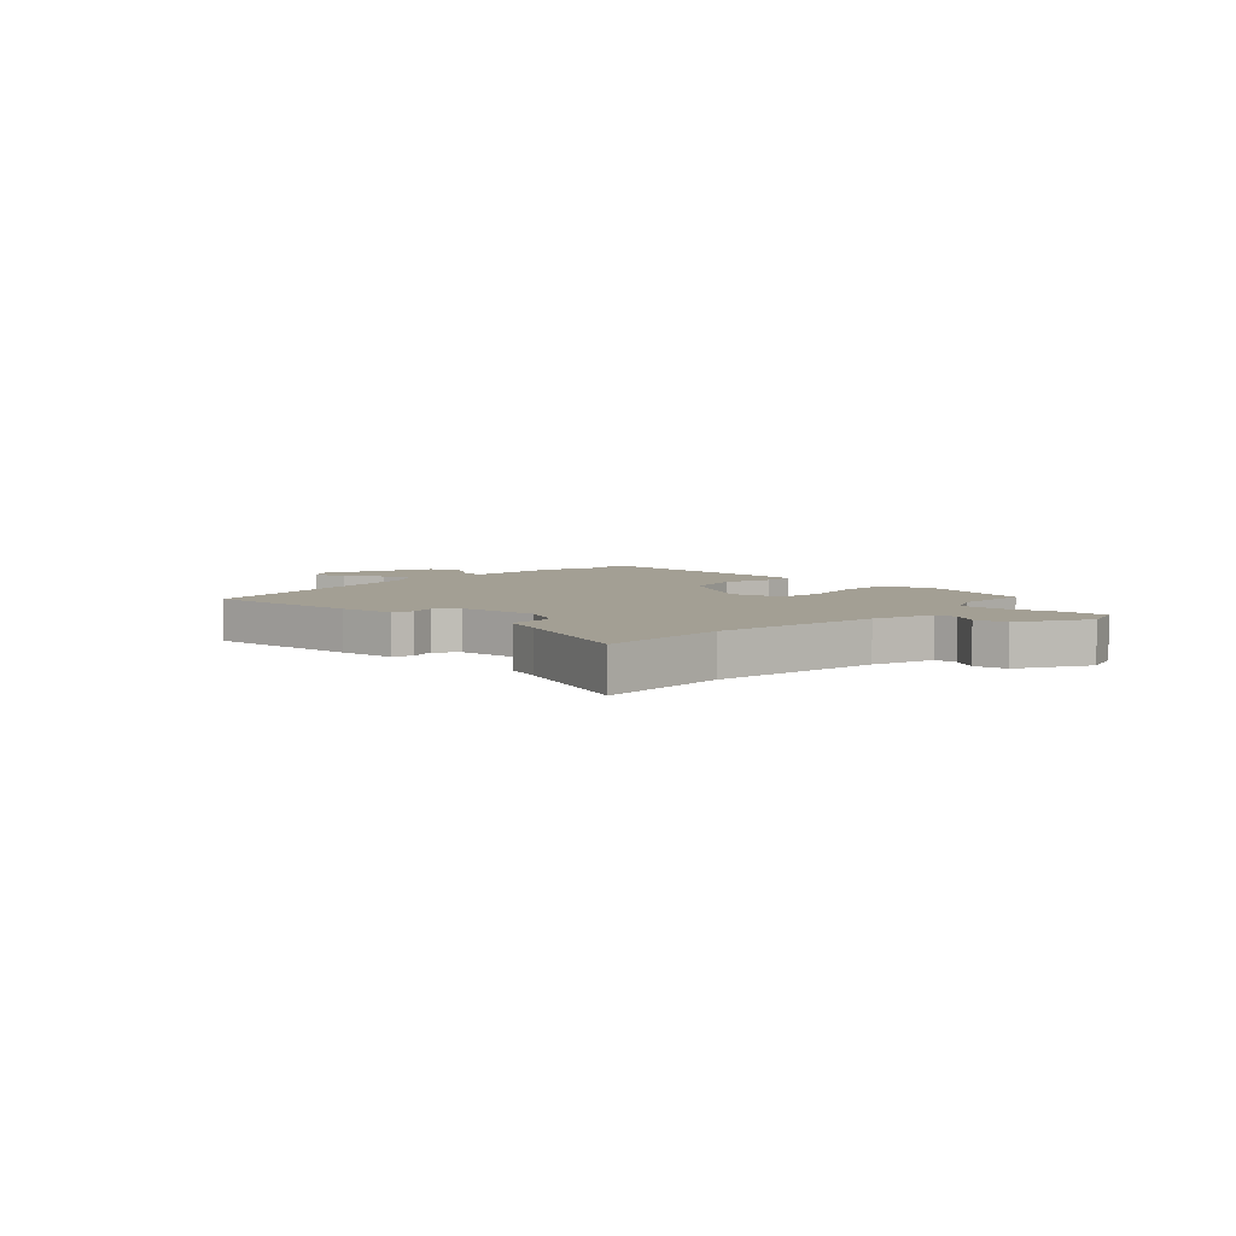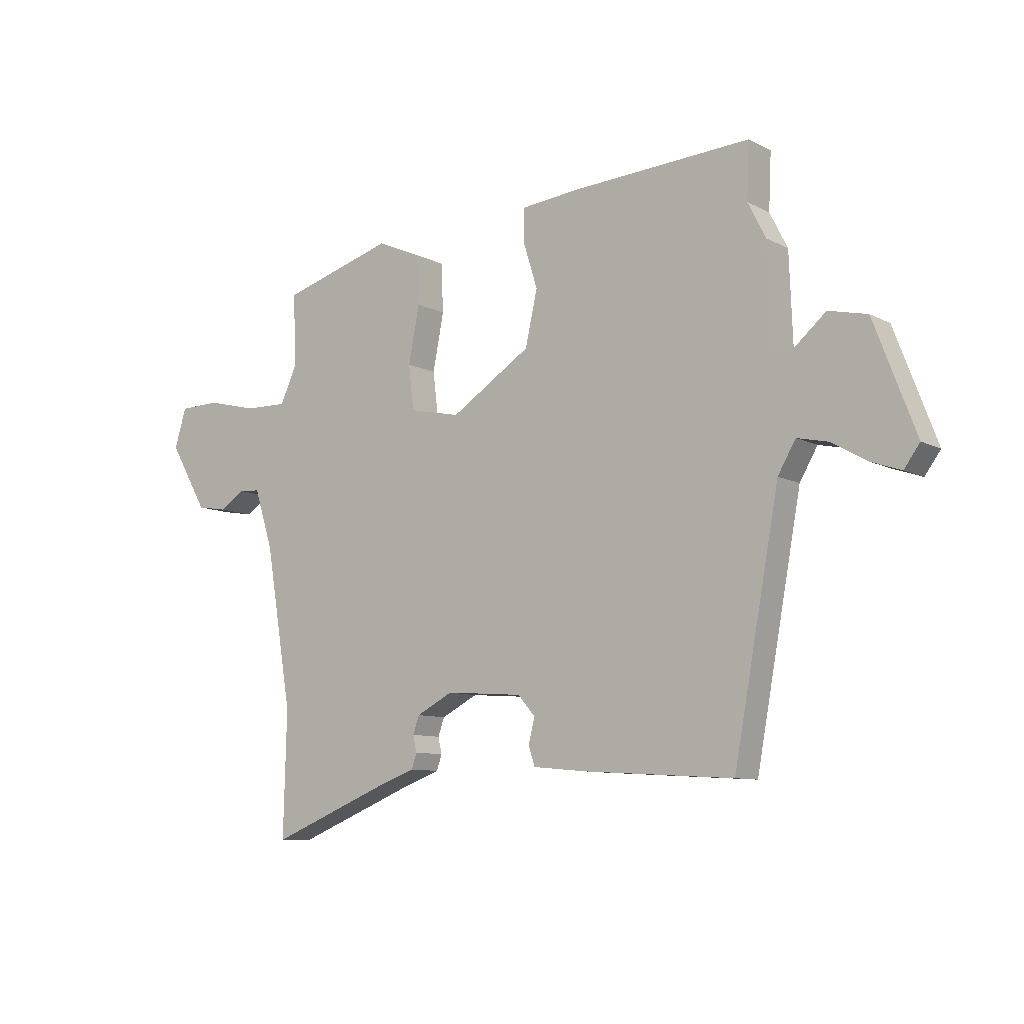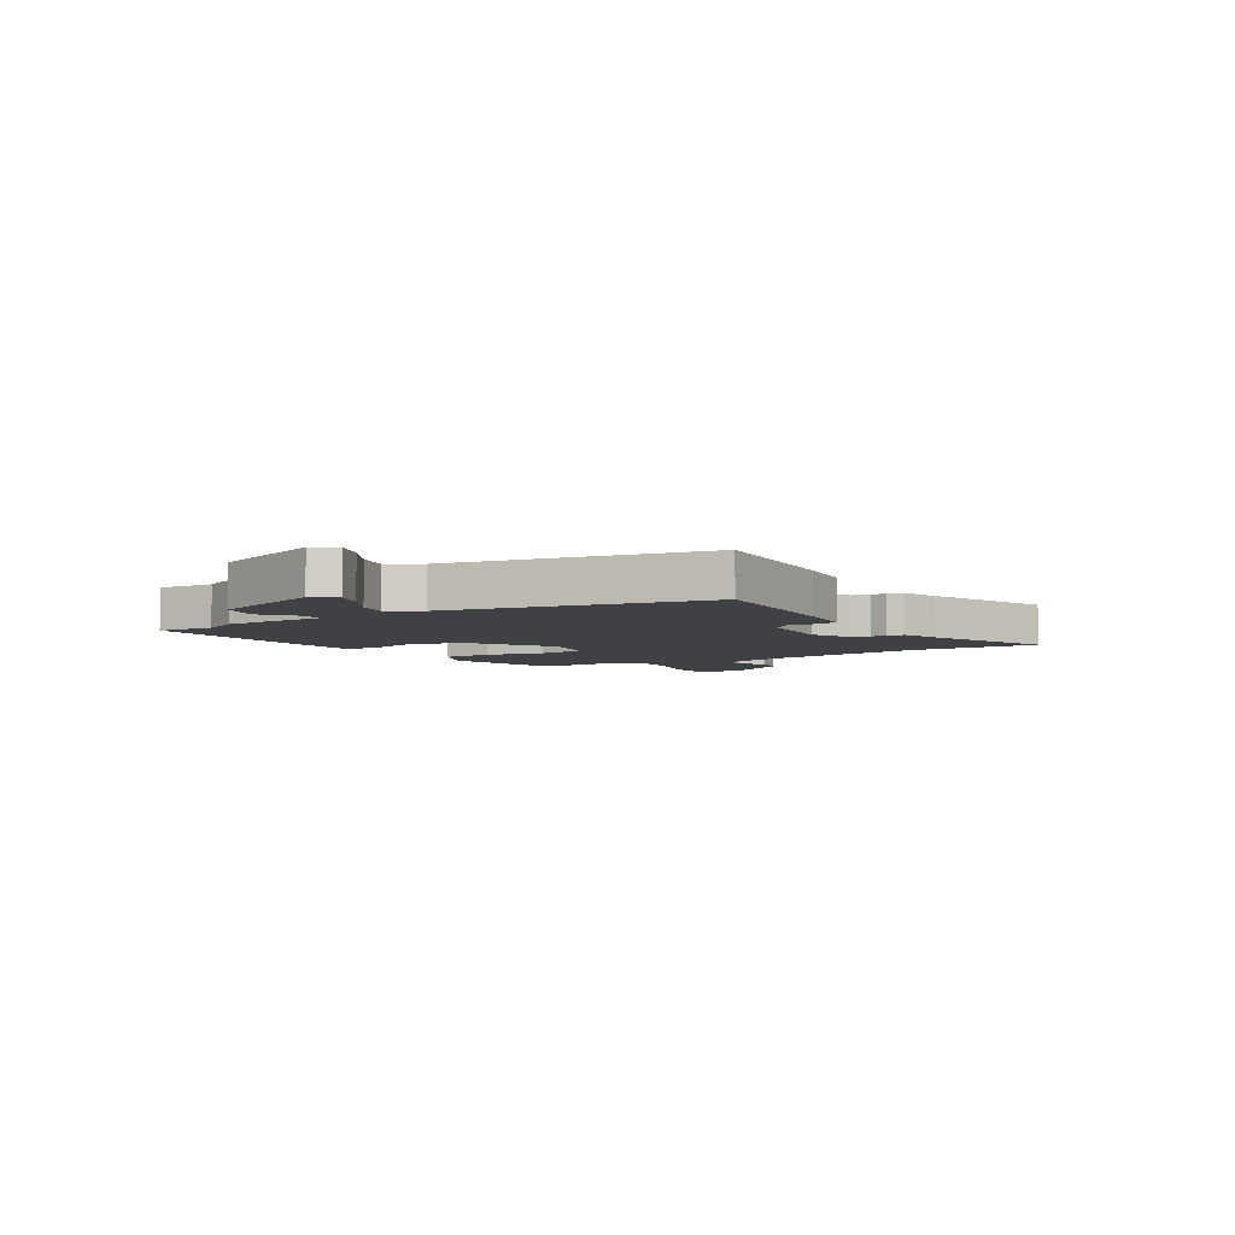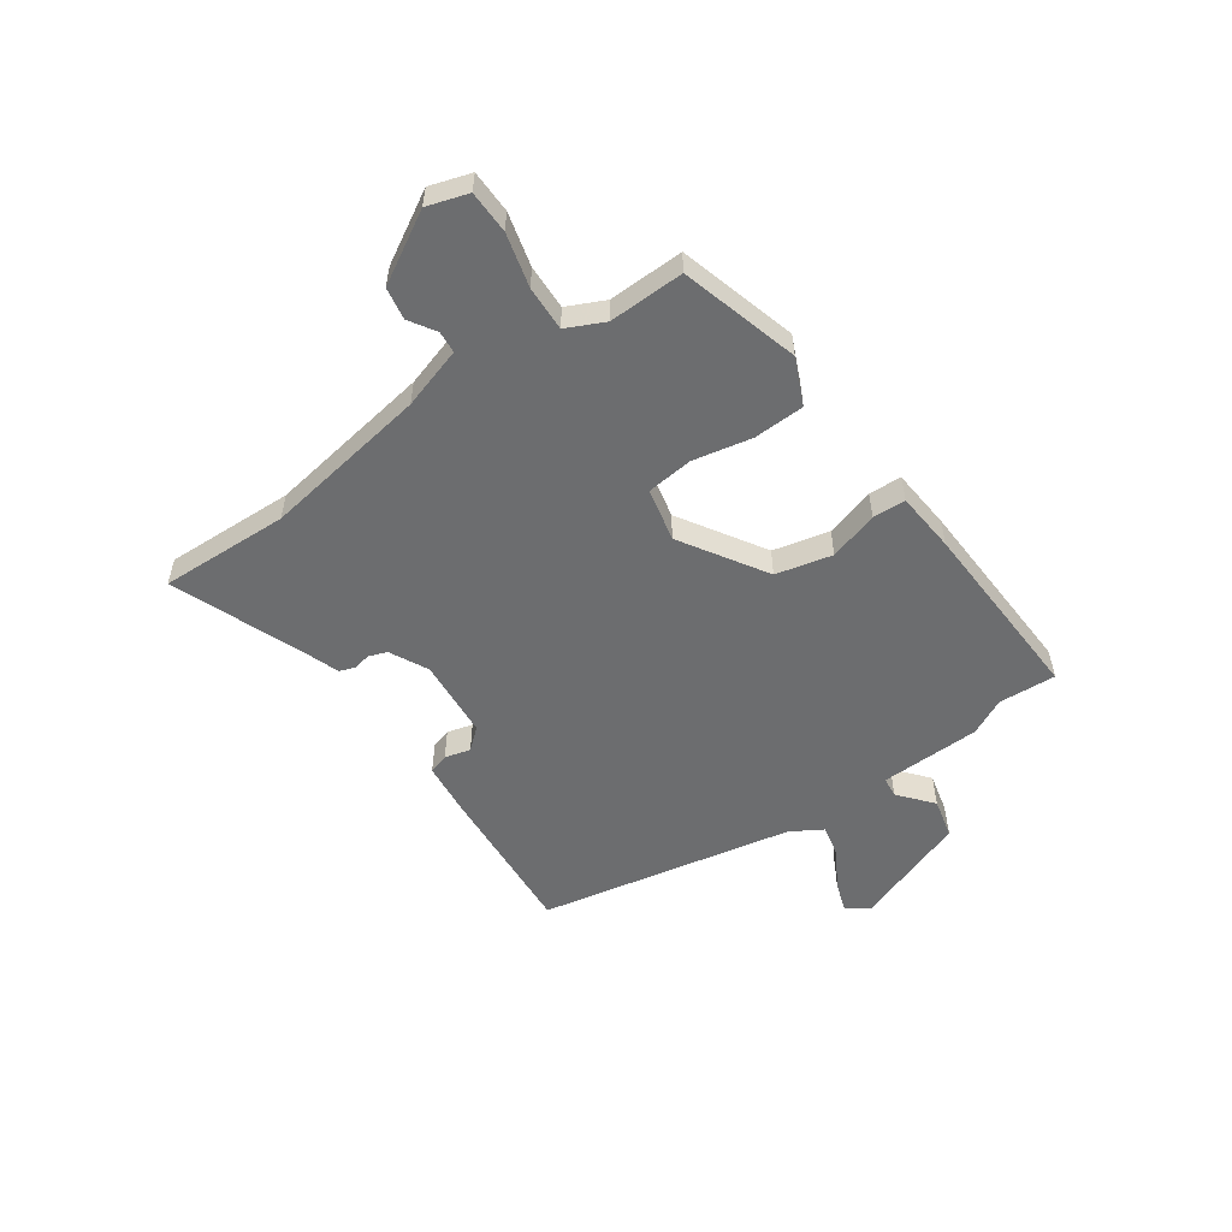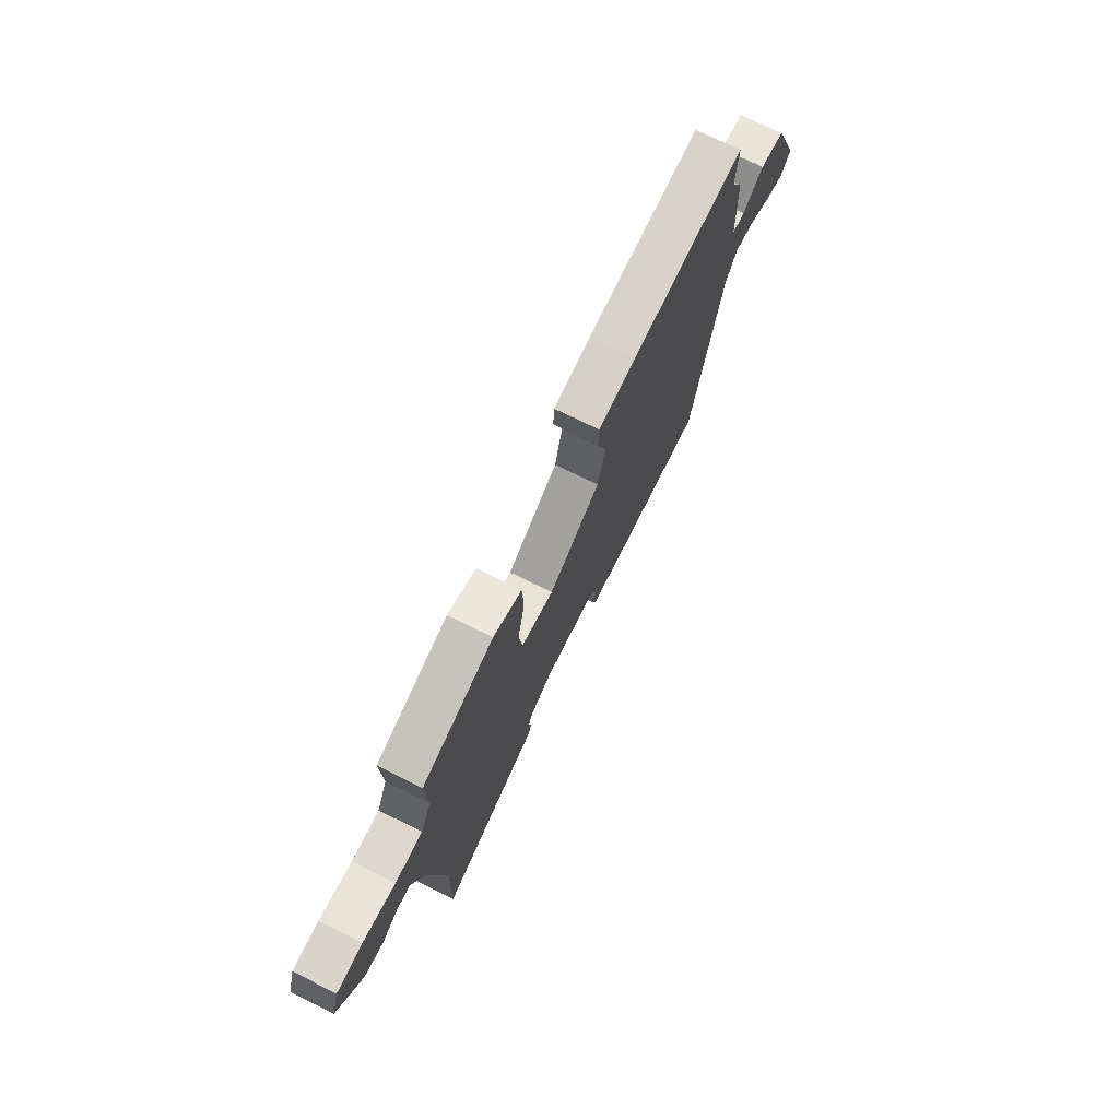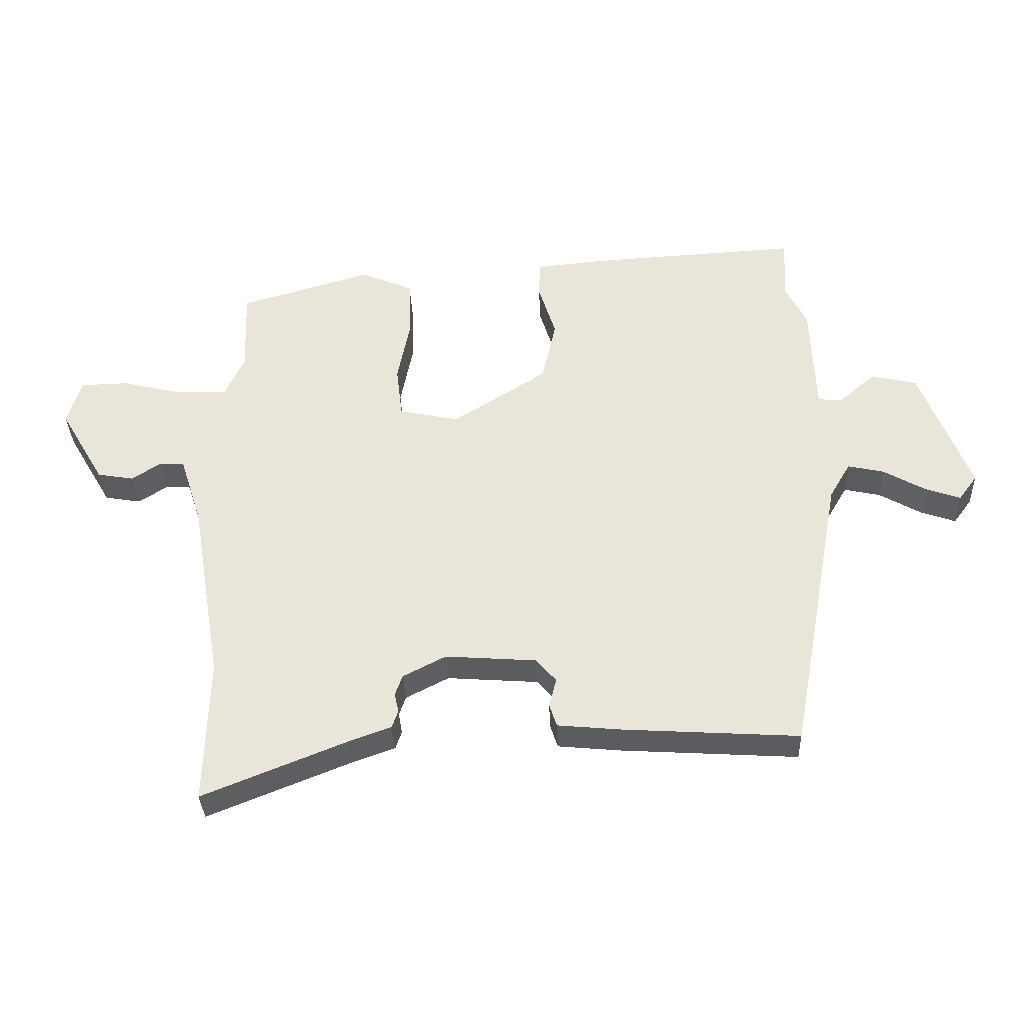
<metadata>
{"format":"obj","ext":"obj","renderer":"f3d","projection":"perspective","resolution":1024,"background":"white","views":[{"elev":5.4,"azim":-137.4,"up":"+Y"},{"elev":-9.3,"azim":37.0,"up":"+Z"},{"elev":-5.4,"azim":121.1,"up":"+Y"},{"elev":-53.9,"azim":-55.5,"up":"+Y"},{"elev":73.8,"azim":-63.8,"up":"+Z"},{"elev":-34.8,"azim":2.3,"up":"+Z"}]}
</metadata>
<code>
v -0.502 0.07 -0.582
v -0.496 0.07 -0.345
v -0.547 0.07 -0.041
v -0.583 0.07 0.071
v -0.623 0.07 0.074
v -0.671 0.07 0.043
v -0.73 0.07 0.053
v -0.804 0.07 0.179
v -0.781 0.07 0.254
v -0.703 0.07 0.256
v -0.605 0.07 0.232
v -0.523 0.07 0.23
v -0.491 0.07 0.299
v -0.496 0.07 0.437
v -0.28 0.07 0.5
v -0.195 0.07 0.463
v -0.191 0.07 0.37
v -0.212 0.07 0.262
v -0.202 0.07 0.177
v -0.104 0.07 0.156
v 0.05 0.07 0.254
v 0.073 0.07 0.357
v 0.045 0.07 0.447
v 0.047 0.07 0.507
v 0.158 0.07 0.518
v 0.502 0.07 0.537
v 0.497 0.07 0.432
v 0.531 0.07 0.365
v 0.538 0.07 0.181
v 0.576 0.07 0.177
v 0.637 0.07 0.229
v 0.711 0.07 0.212
v 0.791 0.07 0.002
v 0.761 0.07 -0.039
v 0.704 0.07 -0.019
v 0.636 0.07 0.02
v 0.577 0.07 0.033
v 0.543 0.07 -0.025
v 0.456 0.07 -0.494
v 0.171 0.07 -0.476
v 0.067 0.07 -0.466
v 0.055 0.07 -0.429
v 0.067 0.07 -0.382
v 0.034 0.07 -0.344
v -0.114 0.07 -0.333
v -0.184 0.07 -0.369
v -0.196 0.07 -0.403
v -0.189 0.07 -0.434
v -0.199 0.07 -0.463
v -0.268 0.07 -0.488
v -0.502 0 -0.582
v -0.496 0 -0.345
v -0.547 0 -0.041
v -0.583 0 0.071
v -0.623 0 0.074
v -0.671 0 0.043
v -0.73 0 0.053
v -0.804 0 0.179
v -0.781 0 0.254
v -0.703 0 0.256
v -0.605 0 0.232
v -0.523 0 0.23
v -0.491 0 0.299
v -0.496 0 0.437
v -0.28 0 0.5
v -0.195 0 0.463
v -0.191 0 0.37
v -0.212 0 0.262
v -0.202 0 0.177
v -0.104 0 0.156
v 0.05 0 0.254
v 0.073 0 0.357
v 0.045 0 0.447
v 0.047 0 0.507
v 0.158 0 0.518
v 0.502 0 0.537
v 0.497 0 0.432
v 0.531 0 0.365
v 0.538 0 0.181
v 0.576 0 0.177
v 0.637 0 0.229
v 0.711 0 0.212
v 0.791 0 0.002
v 0.761 0 -0.039
v 0.704 0 -0.019
v 0.636 0 0.02
v 0.577 0 0.033
v 0.543 0 -0.025
v 0.456 0 -0.494
v 0.171 0 -0.476
v 0.067 0 -0.466
v 0.055 0 -0.429
v 0.067 0 -0.382
v 0.034 0 -0.344
v -0.114 0 -0.333
v -0.184 0 -0.369
v -0.196 0 -0.403
v -0.189 0 -0.434
v -0.199 0 -0.463
v -0.268 0 -0.488
f 47 48 49 50
f 50 1 2
f 47 50 2
f 46 47 2
f 45 46 2 3
f 44 45 3 4
f 41 42 43
f 40 41 43
f 39 40 43
f 38 39 43
f 37 38 43 44
f 34 35 36
f 33 34 36
f 32 33 36
f 31 32 36
f 30 31 36
f 29 30 36 37
f 27 28 29
f 25 26 27
f 24 25 27
f 23 24 27
f 22 23 27
f 21 22 27 29
f 29 37 44
f 21 29 44
f 20 21 44
f 16 17 18
f 15 16 18
f 14 15 18
f 13 14 18
f 12 13 18 19
f 20 44 4
f 19 20 4
f 12 19 4
f 11 12 4
f 9 10 11
f 8 9 11
f 7 8 11
f 6 7 11
f 5 6 11
f 4 5 11
f 100 99 98 97
f 52 51 100
f 52 100 97
f 52 97 96
f 53 52 96 95
f 54 53 95 94
f 93 92 91
f 93 91 90
f 93 90 89
f 93 89 88
f 94 93 88 87
f 86 85 84
f 86 84 83
f 86 83 82
f 86 82 81
f 86 81 80
f 87 86 80 79
f 79 78 77
f 77 76 75
f 77 75 74
f 77 74 73
f 77 73 72
f 79 77 72 71
f 94 87 79
f 94 79 71
f 94 71 70
f 68 67 66
f 68 66 65
f 68 65 64
f 68 64 63
f 69 68 63 62
f 54 94 70
f 54 70 69
f 54 69 62
f 54 62 61
f 61 60 59
f 61 59 58
f 61 58 57
f 61 57 56
f 61 56 55
f 61 55 54
f 1 51 52 2
f 2 52 53 3
f 3 53 54 4
f 4 54 55 5
f 5 55 56 6
f 6 56 57 7
f 7 57 58 8
f 8 58 59 9
f 9 59 60 10
f 10 60 61 11
f 11 61 62 12
f 12 62 63 13
f 13 63 64 14
f 14 64 65 15
f 15 65 66 16
f 16 66 67 17
f 17 67 68 18
f 18 68 69 19
f 19 69 70 20
f 20 70 71 21
f 21 71 72 22
f 22 72 73 23
f 23 73 74 24
f 24 74 75 25
f 25 75 76 26
f 26 76 77 27
f 27 77 78 28
f 28 78 79 29
f 29 79 80 30
f 30 80 81 31
f 31 81 82 32
f 32 82 83 33
f 33 83 84 34
f 34 84 85 35
f 35 85 86 36
f 36 86 87 37
f 37 87 88 38
f 38 88 89 39
f 39 89 90 40
f 40 90 91 41
f 41 91 92 42
f 42 92 93 43
f 43 93 94 44
f 44 94 95 45
f 45 95 96 46
f 46 96 97 47
f 47 97 98 48
f 48 98 99 49
f 49 99 100 50
f 50 100 51 1

</code>
